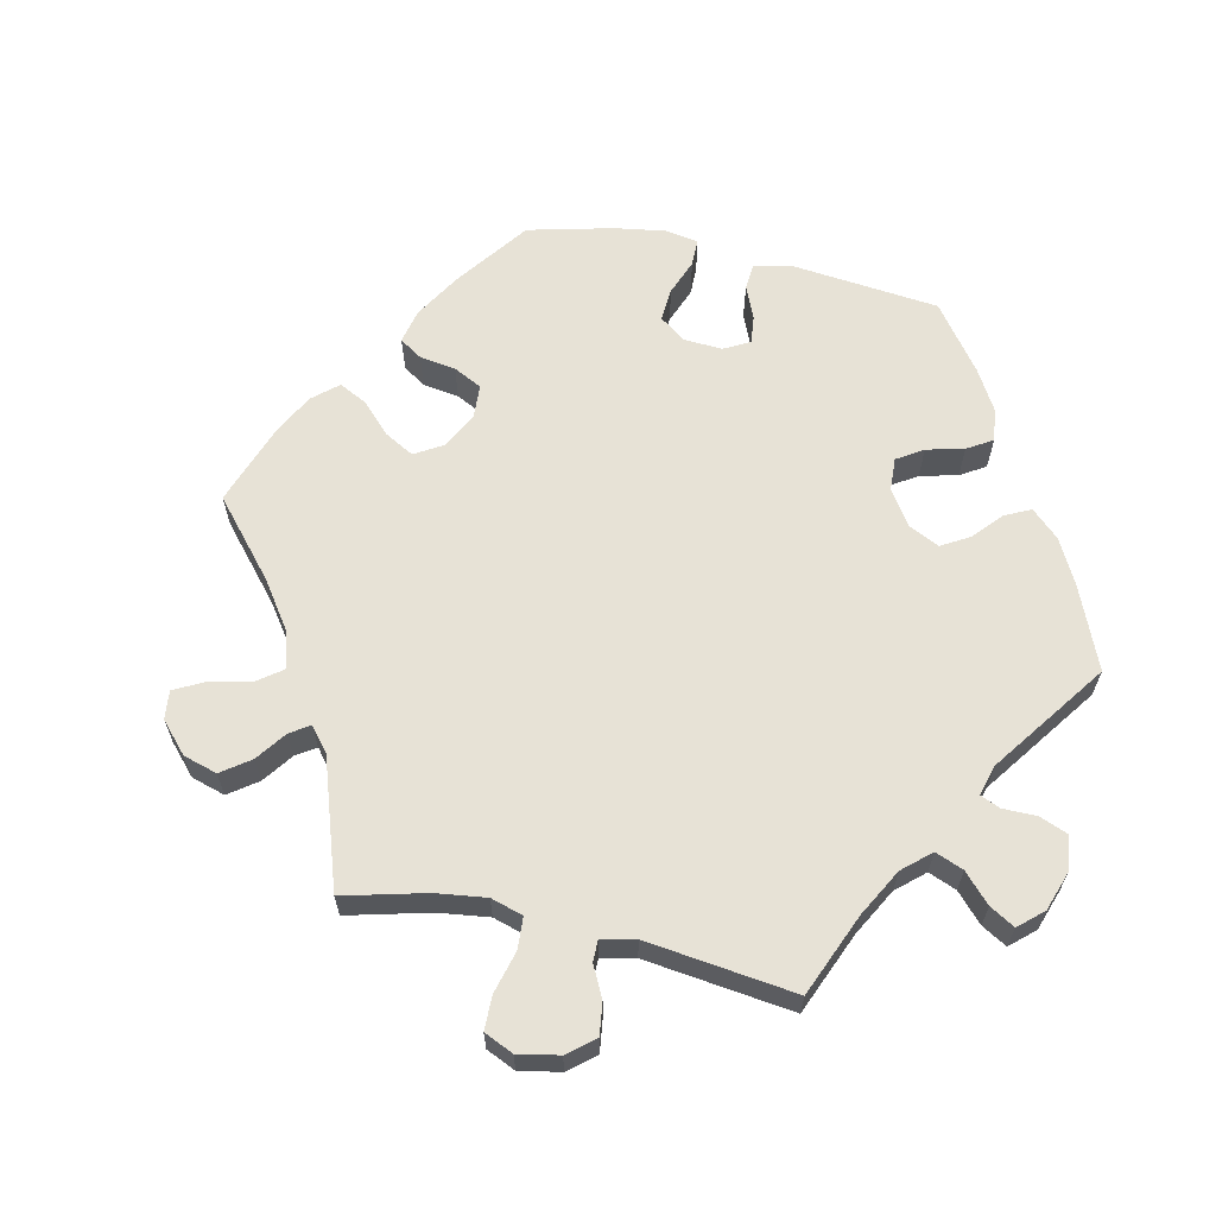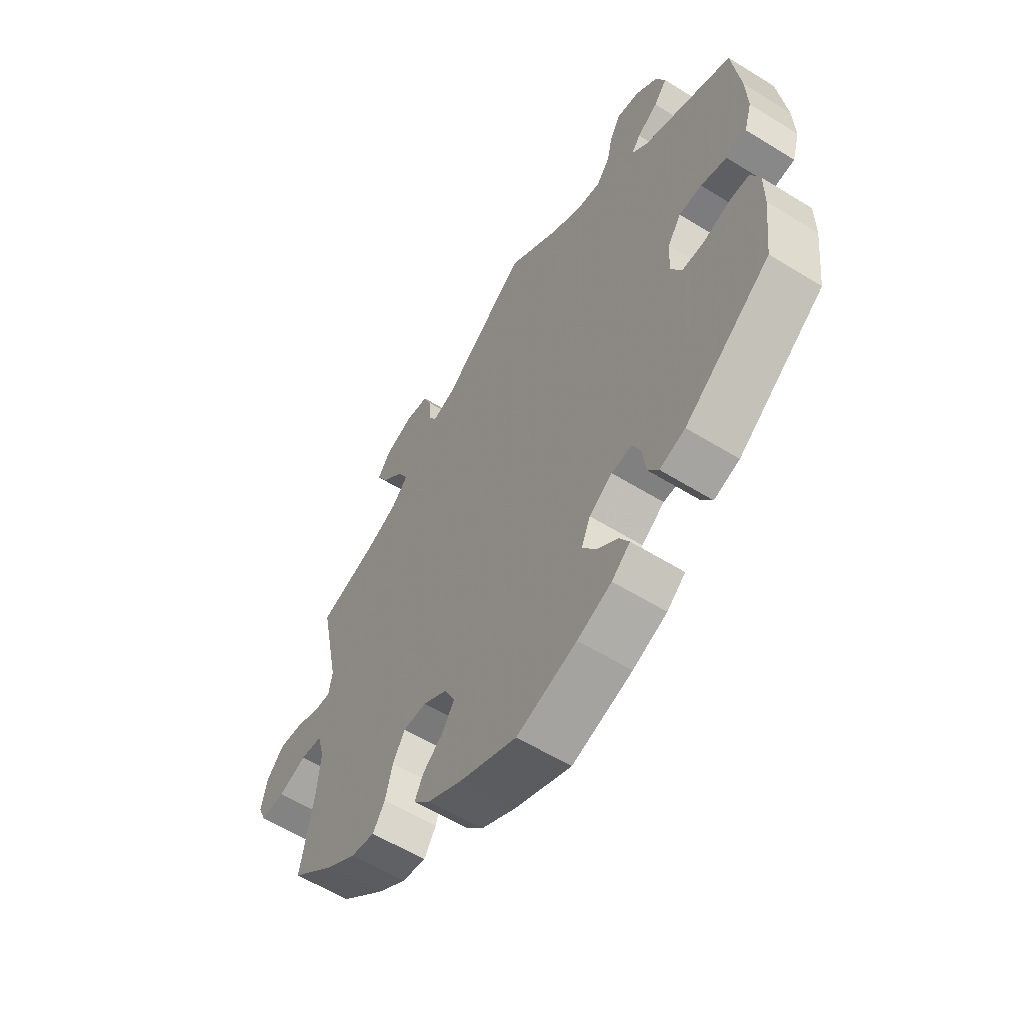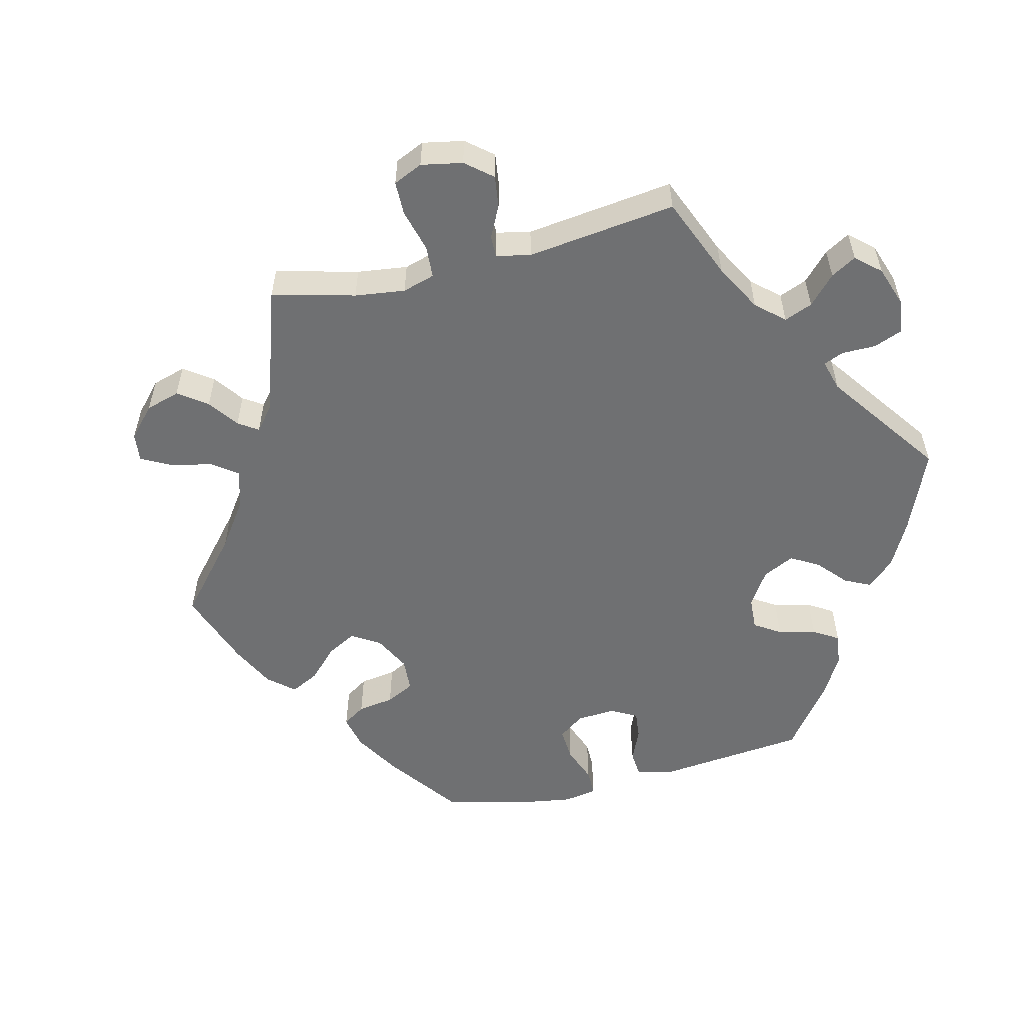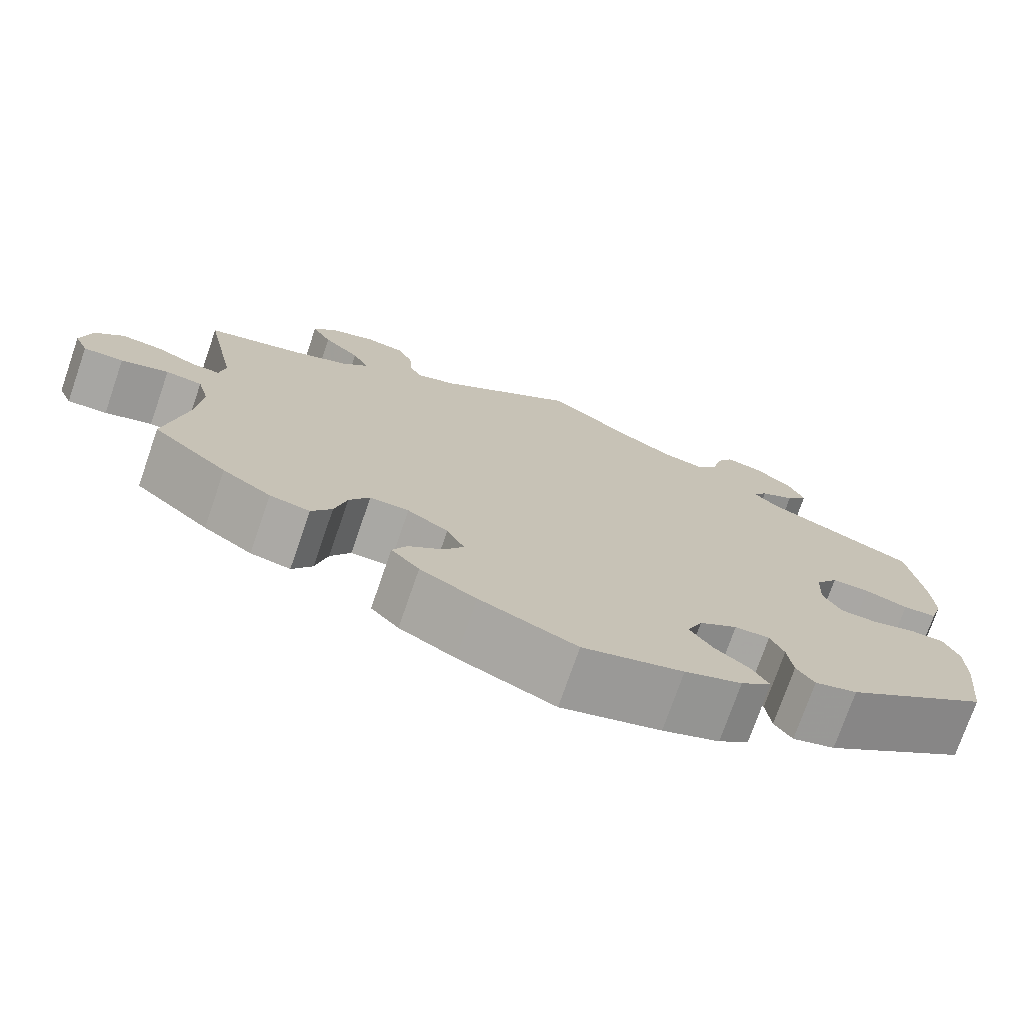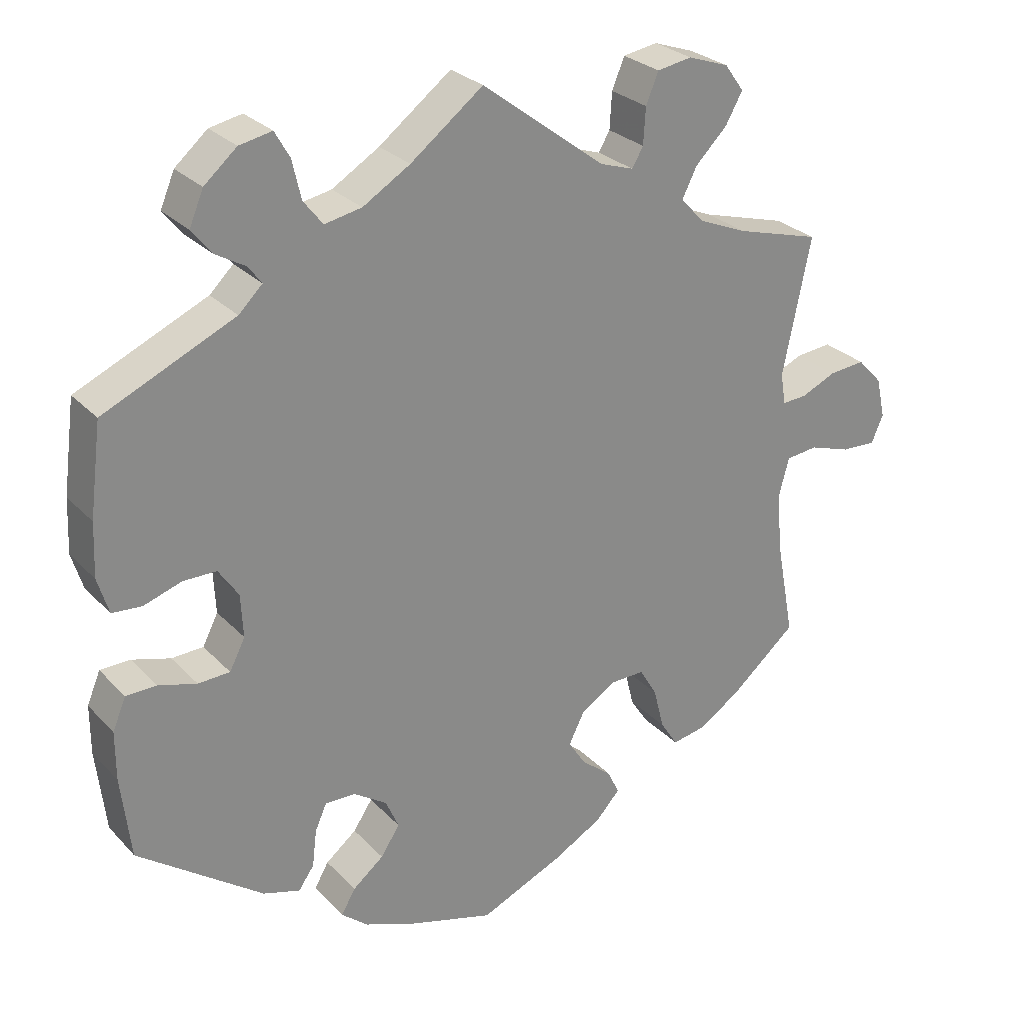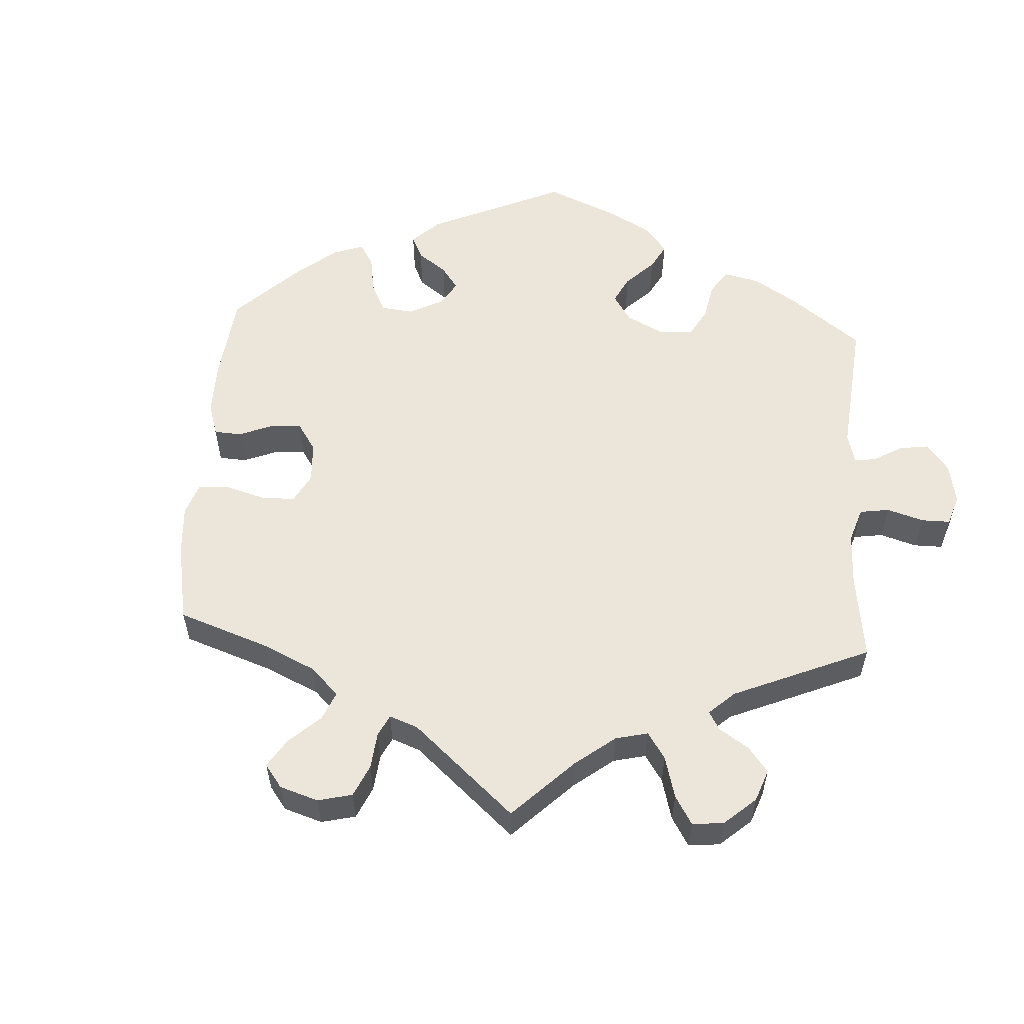
<metadata>
{"format":"obj","ext":"obj","renderer":"f3d","projection":"perspective","resolution":1024,"background":"white","views":[{"elev":63.2,"azim":-17.5,"up":"+Y"},{"elev":-58.9,"azim":57.5,"up":"+Z"},{"elev":-54.9,"azim":-16.2,"up":"+Y"},{"elev":-74.7,"azim":-19.1,"up":"+Z"},{"elev":27.3,"azim":146.8,"up":"+Z"},{"elev":56.3,"azim":-56.4,"up":"+Y"}]}
</metadata>
<code>
v -0.386 0.07 0.321
v -0.321 0.07 0.348
v -0.289 0.07 0.382
v -0.309 0.07 0.422
v -0.352 0.07 0.465
v -0.375 0.07 0.506
v -0.349 0.07 0.542
v -0.294 0.07 0.561
v -0.247 0.07 0.553
v -0.23 0.07 0.512
v -0.227 0.07 0.463
v -0.212 0.07 0.437
v -0.166 0.07 0.452
v 0 0.07 0.578
v 0.098 0.07 0.503
v 0.162 0.07 0.464
v 0.212 0.07 0.454
v 0.238 0.07 0.487
v 0.25 0.07 0.539
v 0.27 0.07 0.574
v 0.314 0.07 0.565
v 0.358 0.07 0.527
v 0.377 0.07 0.482
v 0.351 0.07 0.449
v 0.31 0.07 0.425
v 0.292 0.07 0.401
v 0.324 0.07 0.37
v 0.501 0.07 0.29
v 0.517 0.07 0.167
v 0.52 0.07 0.095
v 0.505 0.07 0.046
v 0.465 0.07 0.043
v 0.414 0.07 0.06
v 0.369 0.07 0.06
v 0.342 0.07 0.02
v 0.339 0.07 -0.038
v 0.36 0.07 -0.079
v 0.403 0.07 -0.081
v 0.455 0.07 -0.066
v 0.496 0.07 -0.067
v 0.514 0.07 -0.11
v 0.514 0.07 -0.176
v 0.501 0.07 -0.288
v 0.332 0.07 -0.411
v 0.282 0.07 -0.426
v 0.261 0.07 -0.396
v 0.255 0.07 -0.346
v 0.239 0.07 -0.31
v 0.198 0.07 -0.311
v 0.153 0.07 -0.341
v 0.135 0.07 -0.382
v 0.161 0.07 -0.421
v 0.203 0.07 -0.455
v 0.222 0.07 -0.488
v 0.186 0.07 -0.518
v 0.119 0.07 -0.544
v 0.001 0.07 -0.578
v -0.113 0.07 -0.528
v -0.179 0.07 -0.491
v -0.212 0.07 -0.455
v -0.195 0.07 -0.421
v -0.155 0.07 -0.389
v -0.131 0.07 -0.352
v -0.152 0.07 -0.31
v -0.2 0.07 -0.279
v -0.246 0.07 -0.278
v -0.27 0.07 -0.318
v -0.284 0.07 -0.374
v -0.308 0.07 -0.411
v -0.355 0.07 -0.402
v -0.412 0.07 -0.364
v -0.5 0.07 -0.289
v -0.475 0.07 -0.156
v -0.468 0.07 -0.076
v -0.482 0.07 -0.023
v -0.525 0.07 -0.018
v -0.581 0.07 -0.036
v -0.628 0.07 -0.038
v -0.644 0.07 -0.001
v -0.632 0.07 0.054
v -0.598 0.07 0.09
v -0.549 0.07 0.085
v -0.502 0.07 0.064
v -0.469 0.07 0.062
v -0.462 0.07 0.104
v -0.5 0.07 0.289
v -0.386 0 0.321
v -0.321 0 0.348
v -0.289 0 0.382
v -0.309 0 0.422
v -0.352 0 0.465
v -0.375 0 0.506
v -0.349 0 0.542
v -0.294 0 0.561
v -0.247 0 0.553
v -0.23 0 0.512
v -0.227 0 0.463
v -0.212 0 0.437
v -0.166 0 0.452
v 0 0 0.578
v 0.098 0 0.503
v 0.162 0 0.464
v 0.212 0 0.454
v 0.238 0 0.487
v 0.25 0 0.539
v 0.27 0 0.574
v 0.314 0 0.565
v 0.358 0 0.527
v 0.377 0 0.482
v 0.351 0 0.449
v 0.31 0 0.425
v 0.292 0 0.401
v 0.324 0 0.37
v 0.501 0 0.29
v 0.517 0 0.167
v 0.52 0 0.095
v 0.505 0 0.046
v 0.465 0 0.043
v 0.414 0 0.06
v 0.369 0 0.06
v 0.342 0 0.02
v 0.339 0 -0.038
v 0.36 0 -0.079
v 0.403 0 -0.081
v 0.455 0 -0.066
v 0.496 0 -0.067
v 0.514 0 -0.11
v 0.514 0 -0.176
v 0.501 0 -0.288
v 0.332 0 -0.411
v 0.282 0 -0.426
v 0.261 0 -0.396
v 0.255 0 -0.346
v 0.239 0 -0.31
v 0.198 0 -0.311
v 0.153 0 -0.341
v 0.135 0 -0.382
v 0.161 0 -0.421
v 0.203 0 -0.455
v 0.222 0 -0.488
v 0.186 0 -0.518
v 0.119 0 -0.544
v 0.001 0 -0.578
v -0.113 0 -0.528
v -0.179 0 -0.491
v -0.212 0 -0.455
v -0.195 0 -0.421
v -0.155 0 -0.389
v -0.131 0 -0.352
v -0.152 0 -0.31
v -0.2 0 -0.279
v -0.246 0 -0.278
v -0.27 0 -0.318
v -0.284 0 -0.374
v -0.308 0 -0.411
v -0.355 0 -0.402
v -0.412 0 -0.364
v -0.5 0 -0.289
v -0.475 0 -0.156
v -0.468 0 -0.076
v -0.482 0 -0.023
v -0.525 0 -0.018
v -0.581 0 -0.036
v -0.628 0 -0.038
v -0.644 0 -0.001
v -0.632 0 0.054
v -0.598 0 0.09
v -0.549 0 0.085
v -0.502 0 0.064
v -0.469 0 0.062
v -0.462 0 0.104
v -0.5 0 0.289
f 85 86 1
f 84 85 1 2
f 80 81 82 83
f 80 83 84
f 79 80 84
f 76 77 78 79
f 75 76 79 84
f 74 75 84 2
f 70 71 72 73
f 67 68 69 70
f 66 67 70 73
f 65 66 73 74
f 59 60 61 62
f 59 62 63
f 58 59 63
f 57 58 63
f 56 57 63 64
f 52 53 54 55
f 51 52 55 56
f 44 45 46 47
f 44 47 48
f 43 44 48
f 42 43 48 49
f 38 39 40 41
f 37 38 41 42
f 30 31 32 33
f 30 33 34
f 27 28 29 30
f 26 27 30 34
f 22 23 24 25
f 22 25 26
f 21 22 26
f 18 19 20 21
f 17 18 21 26
f 16 17 26 34
f 13 14 15
f 12 13 15 16
f 8 9 10 11
f 8 11 12
f 7 8 12
f 4 5 6 7
f 3 4 7 12
f 64 65 74 2
f 51 56 64 2
f 37 42 49
f 36 37 49 50
f 35 36 50
f 12 16 34 35
f 12 35 50
f 12 50 51
f 2 3 12 51
f 87 172 171
f 88 87 171 170
f 169 168 167 166
f 170 169 166
f 170 166 165
f 165 164 163 162
f 170 165 162 161
f 88 170 161 160
f 159 158 157 156
f 156 155 154 153
f 159 156 153 152
f 160 159 152 151
f 148 147 146 145
f 149 148 145
f 149 145 144
f 149 144 143
f 150 149 143 142
f 141 140 139 138
f 142 141 138 137
f 133 132 131 130
f 134 133 130
f 134 130 129
f 135 134 129 128
f 127 126 125 124
f 128 127 124 123
f 119 118 117 116
f 120 119 116
f 116 115 114 113
f 120 116 113 112
f 111 110 109 108
f 112 111 108
f 112 108 107
f 107 106 105 104
f 112 107 104 103
f 120 112 103 102
f 101 100 99
f 102 101 99 98
f 97 96 95 94
f 98 97 94
f 98 94 93
f 93 92 91 90
f 98 93 90 89
f 88 160 151 150
f 88 150 142 137
f 135 128 123
f 136 135 123 122
f 136 122 121
f 121 120 102 98
f 136 121 98
f 137 136 98
f 137 98 89 88
f 1 87 88 2
f 2 88 89 3
f 3 89 90 4
f 4 90 91 5
f 5 91 92 6
f 6 92 93 7
f 7 93 94 8
f 8 94 95 9
f 9 95 96 10
f 10 96 97 11
f 11 97 98 12
f 12 98 99 13
f 13 99 100 14
f 14 100 101 15
f 15 101 102 16
f 16 102 103 17
f 17 103 104 18
f 18 104 105 19
f 19 105 106 20
f 20 106 107 21
f 21 107 108 22
f 22 108 109 23
f 23 109 110 24
f 24 110 111 25
f 25 111 112 26
f 26 112 113 27
f 27 113 114 28
f 28 114 115 29
f 29 115 116 30
f 30 116 117 31
f 31 117 118 32
f 32 118 119 33
f 33 119 120 34
f 34 120 121 35
f 35 121 122 36
f 36 122 123 37
f 37 123 124 38
f 38 124 125 39
f 39 125 126 40
f 40 126 127 41
f 41 127 128 42
f 42 128 129 43
f 43 129 130 44
f 44 130 131 45
f 45 131 132 46
f 46 132 133 47
f 47 133 134 48
f 48 134 135 49
f 49 135 136 50
f 50 136 137 51
f 51 137 138 52
f 52 138 139 53
f 53 139 140 54
f 54 140 141 55
f 55 141 142 56
f 56 142 143 57
f 57 143 144 58
f 58 144 145 59
f 59 145 146 60
f 60 146 147 61
f 61 147 148 62
f 62 148 149 63
f 63 149 150 64
f 64 150 151 65
f 65 151 152 66
f 66 152 153 67
f 67 153 154 68
f 68 154 155 69
f 69 155 156 70
f 70 156 157 71
f 71 157 158 72
f 72 158 159 73
f 73 159 160 74
f 74 160 161 75
f 75 161 162 76
f 76 162 163 77
f 77 163 164 78
f 78 164 165 79
f 79 165 166 80
f 80 166 167 81
f 81 167 168 82
f 82 168 169 83
f 83 169 170 84
f 84 170 171 85
f 85 171 172 86
f 86 172 87 1

</code>
